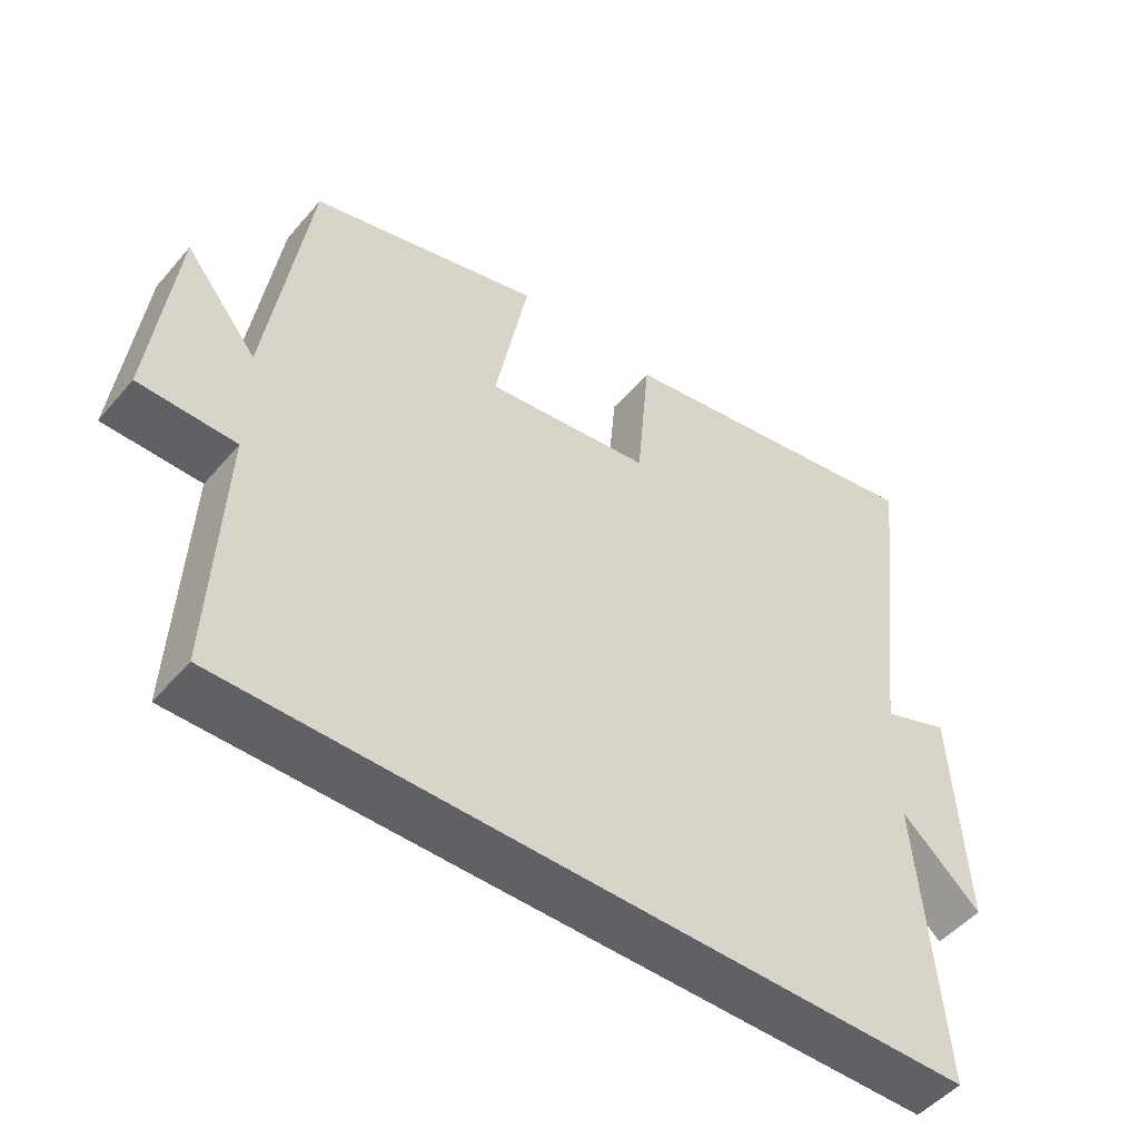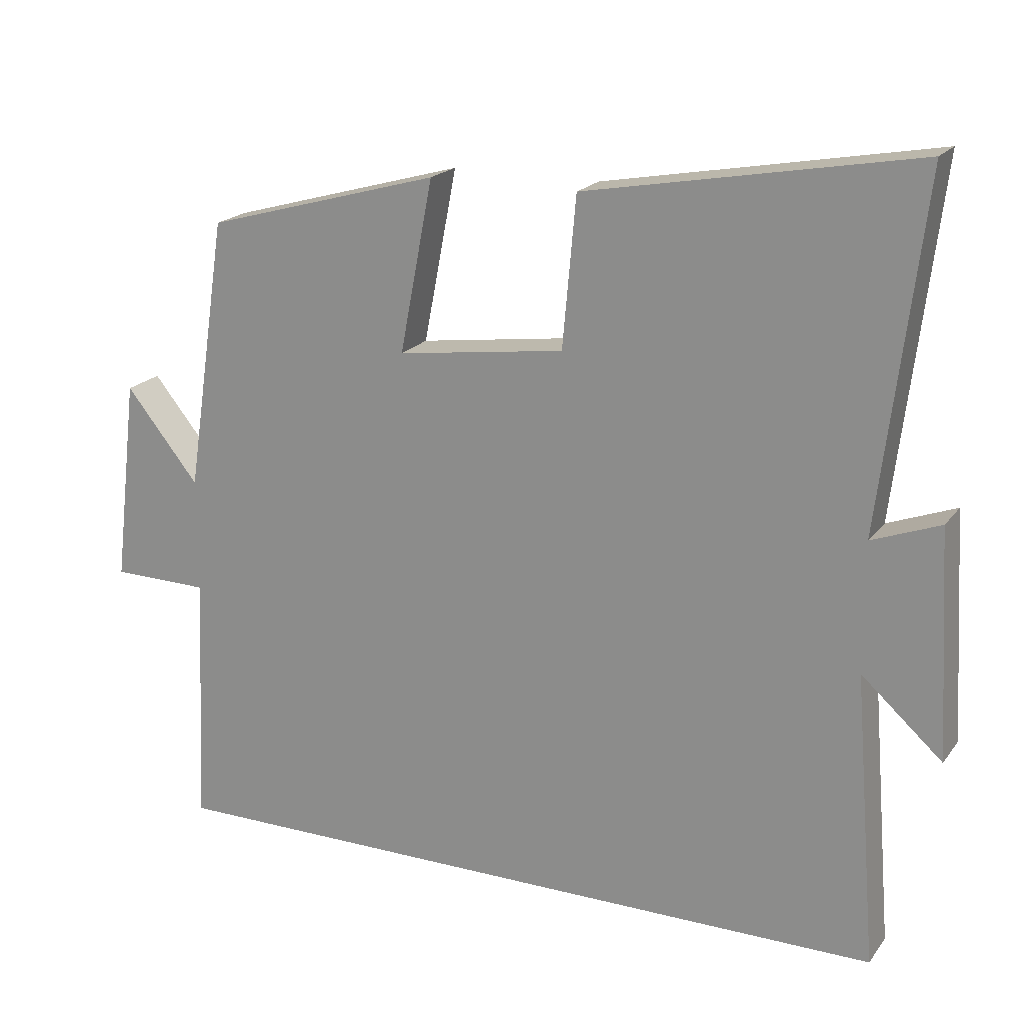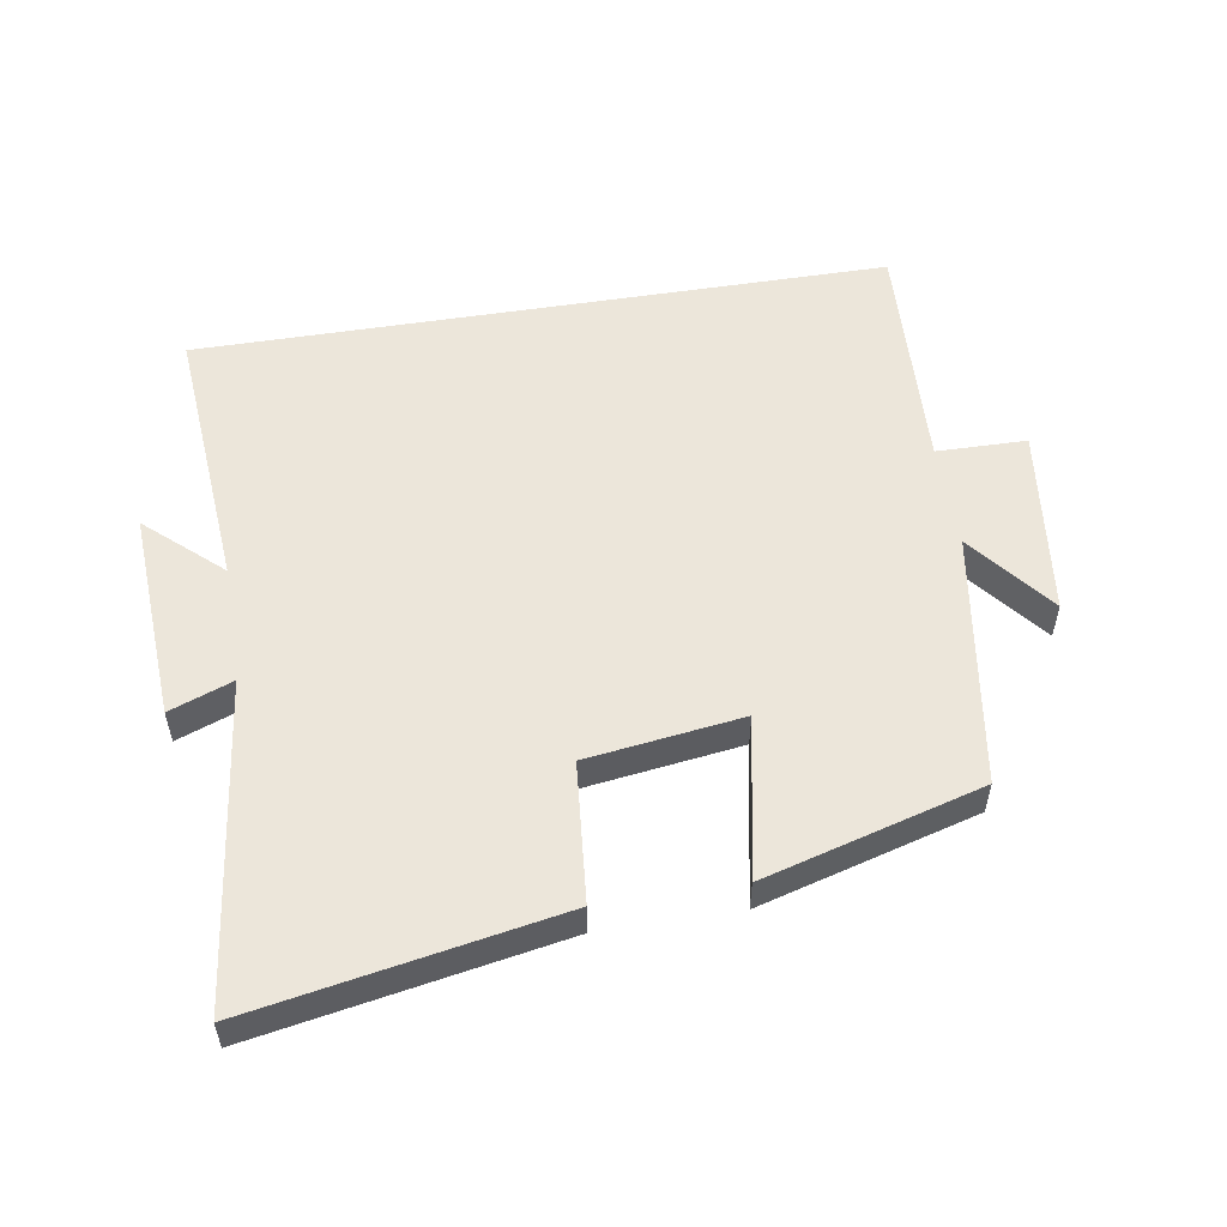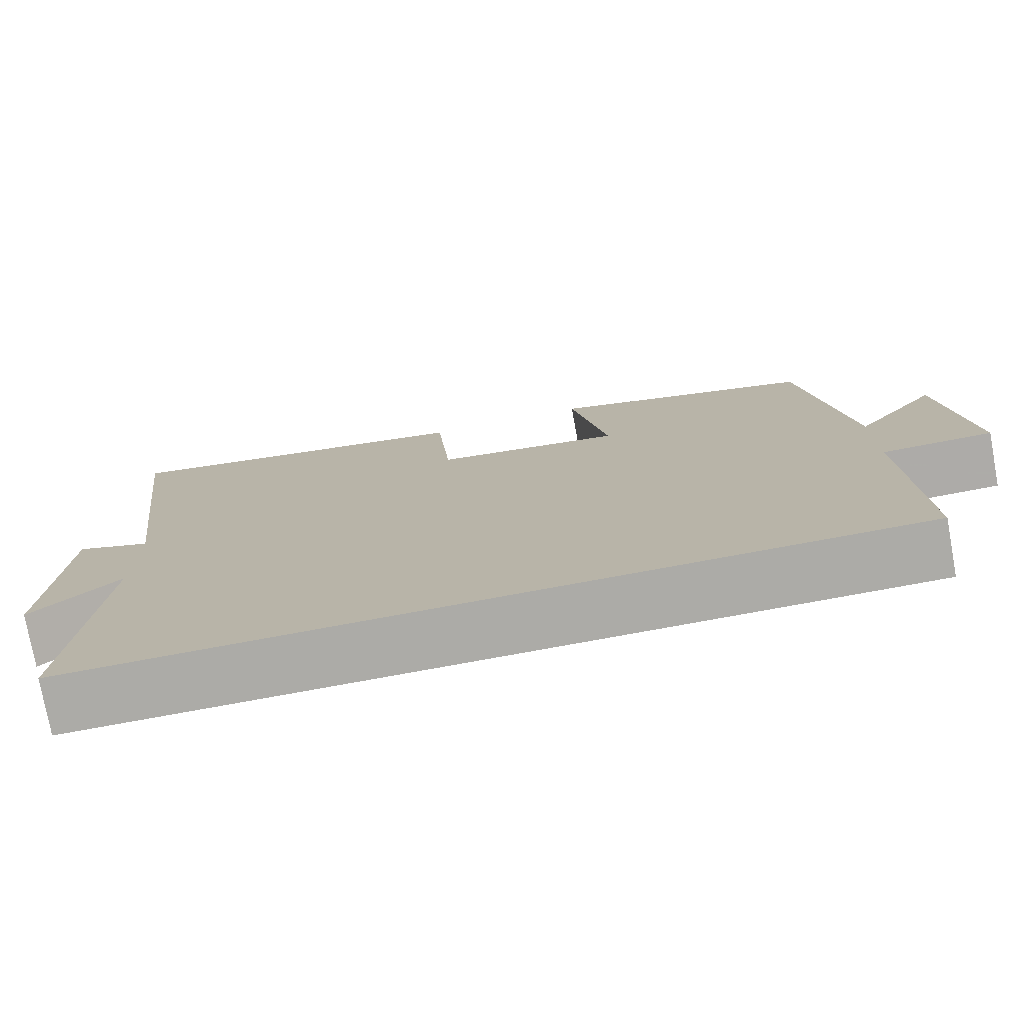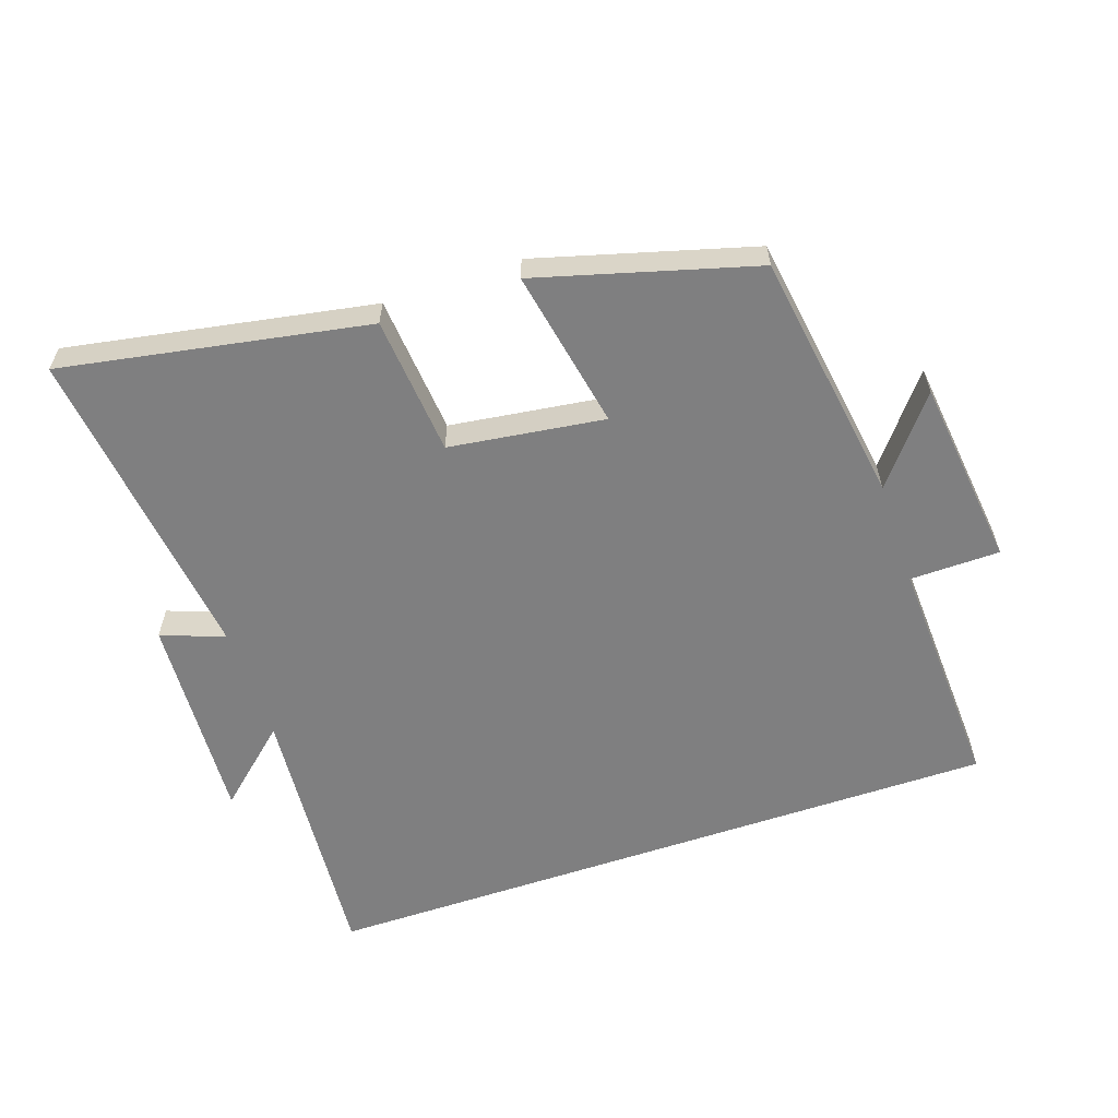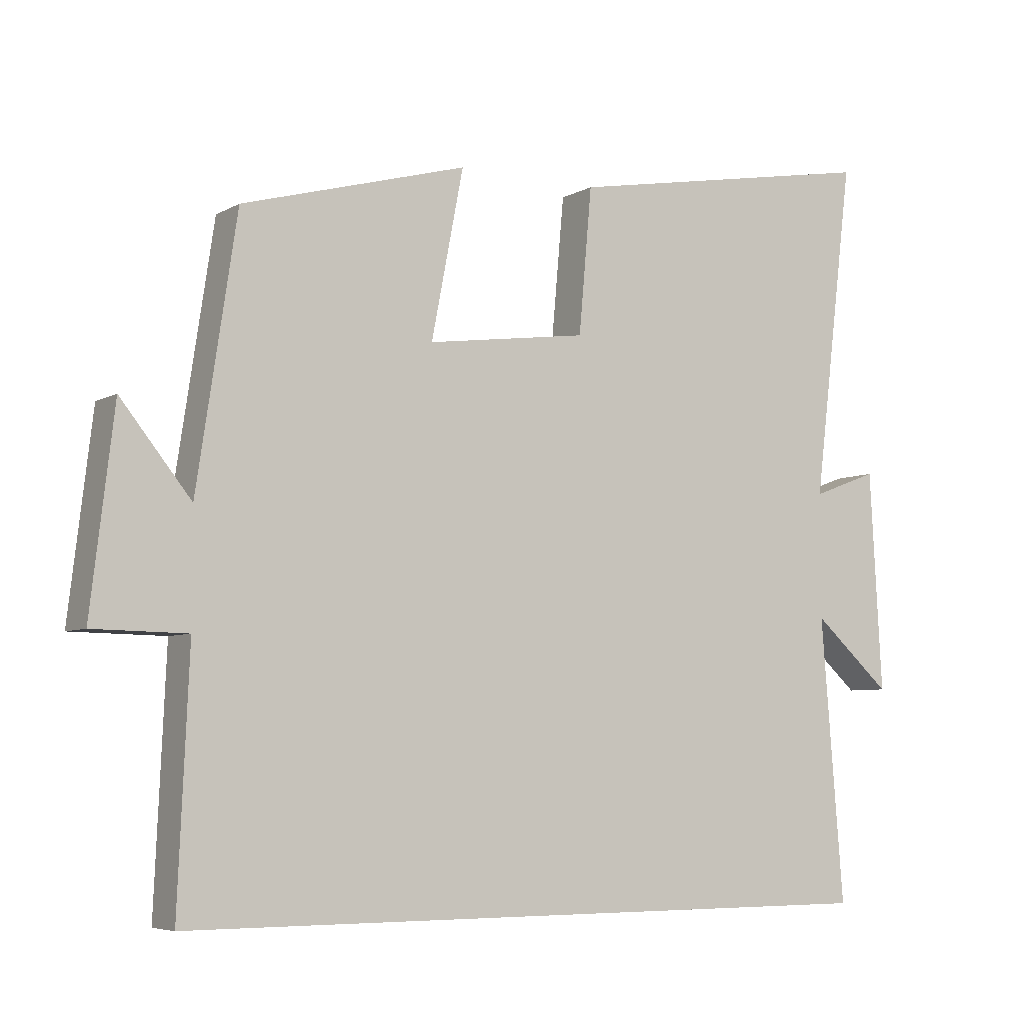
<metadata>
{"format":"obj","ext":"obj","renderer":"f3d","projection":"perspective","resolution":1024,"background":"white","views":[{"elev":-49.6,"azim":141.3,"up":"+Z"},{"elev":19.6,"azim":-154.4,"up":"+Z"},{"elev":54.4,"azim":-9.2,"up":"+Y"},{"elev":-76.3,"azim":10.4,"up":"+Z"},{"elev":-59.7,"azim":18.8,"up":"+Y"},{"elev":-6.0,"azim":147.8,"up":"+Z"}]}
</metadata>
<code>
v 0.442 0.07 0.408
v 0.5 0.07 0.023
v 0.603 0.07 0.151
v 0.637 0.07 -0.137
v 0.5 0.07 -0.139
v 0.516 0.07 -0.5
v -0.533 0.07 -0.5
v -0.5 0.07 -0.088
v -0.614 0.07 -0.19
v -0.596 0.07 0.13
v -0.5 0.07 0.094
v -0.56 0.07 0.584
v -0.096 0.07 0.5
v -0.077 0.07 0.289
v 0.159 0.07 0.257
v 0.112 0.07 0.5
v 0.442 0 0.408
v 0.5 0 0.023
v 0.603 0 0.151
v 0.637 0 -0.137
v 0.5 0 -0.139
v 0.516 0 -0.5
v -0.533 0 -0.5
v -0.5 0 -0.088
v -0.614 0 -0.19
v -0.596 0 0.13
v -0.5 0 0.094
v -0.56 0 0.584
v -0.096 0 0.5
v -0.077 0 0.289
v 0.159 0 0.257
v 0.112 0 0.5
f 15 16 1 2
f 14 15 2
f 11 12 13 14
f 11 14 2
f 8 9 10 11
f 8 11 2
f 5 6 7 8
f 5 8 2
f 2 3 4 5
f 18 17 32 31
f 18 31 30
f 30 29 28 27
f 18 30 27
f 27 26 25 24
f 18 27 24
f 24 23 22 21
f 18 24 21
f 21 20 19 18
f 1 17 18 2
f 2 18 19 3
f 3 19 20 4
f 4 20 21 5
f 5 21 22 6
f 6 22 23 7
f 7 23 24 8
f 8 24 25 9
f 9 25 26 10
f 10 26 27 11
f 11 27 28 12
f 12 28 29 13
f 13 29 30 14
f 14 30 31 15
f 15 31 32 16
f 16 32 17 1

</code>
